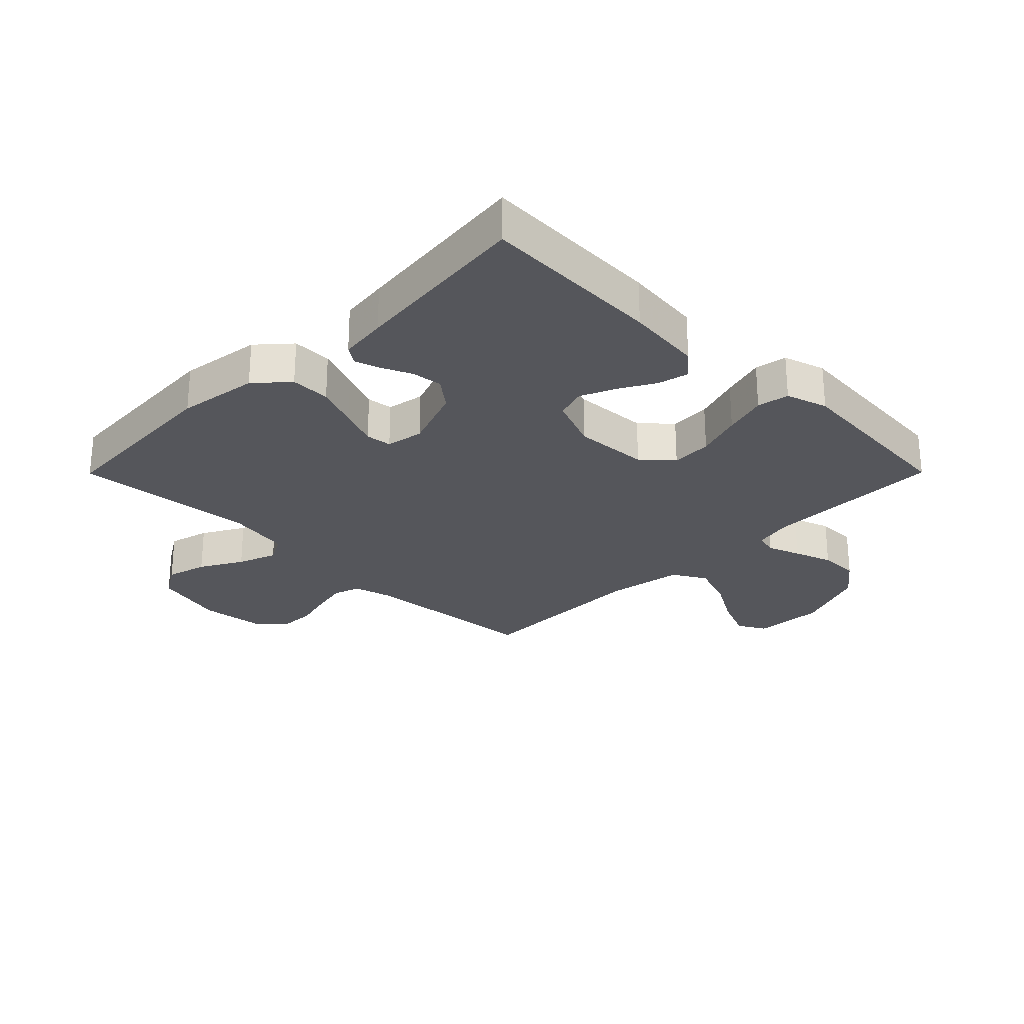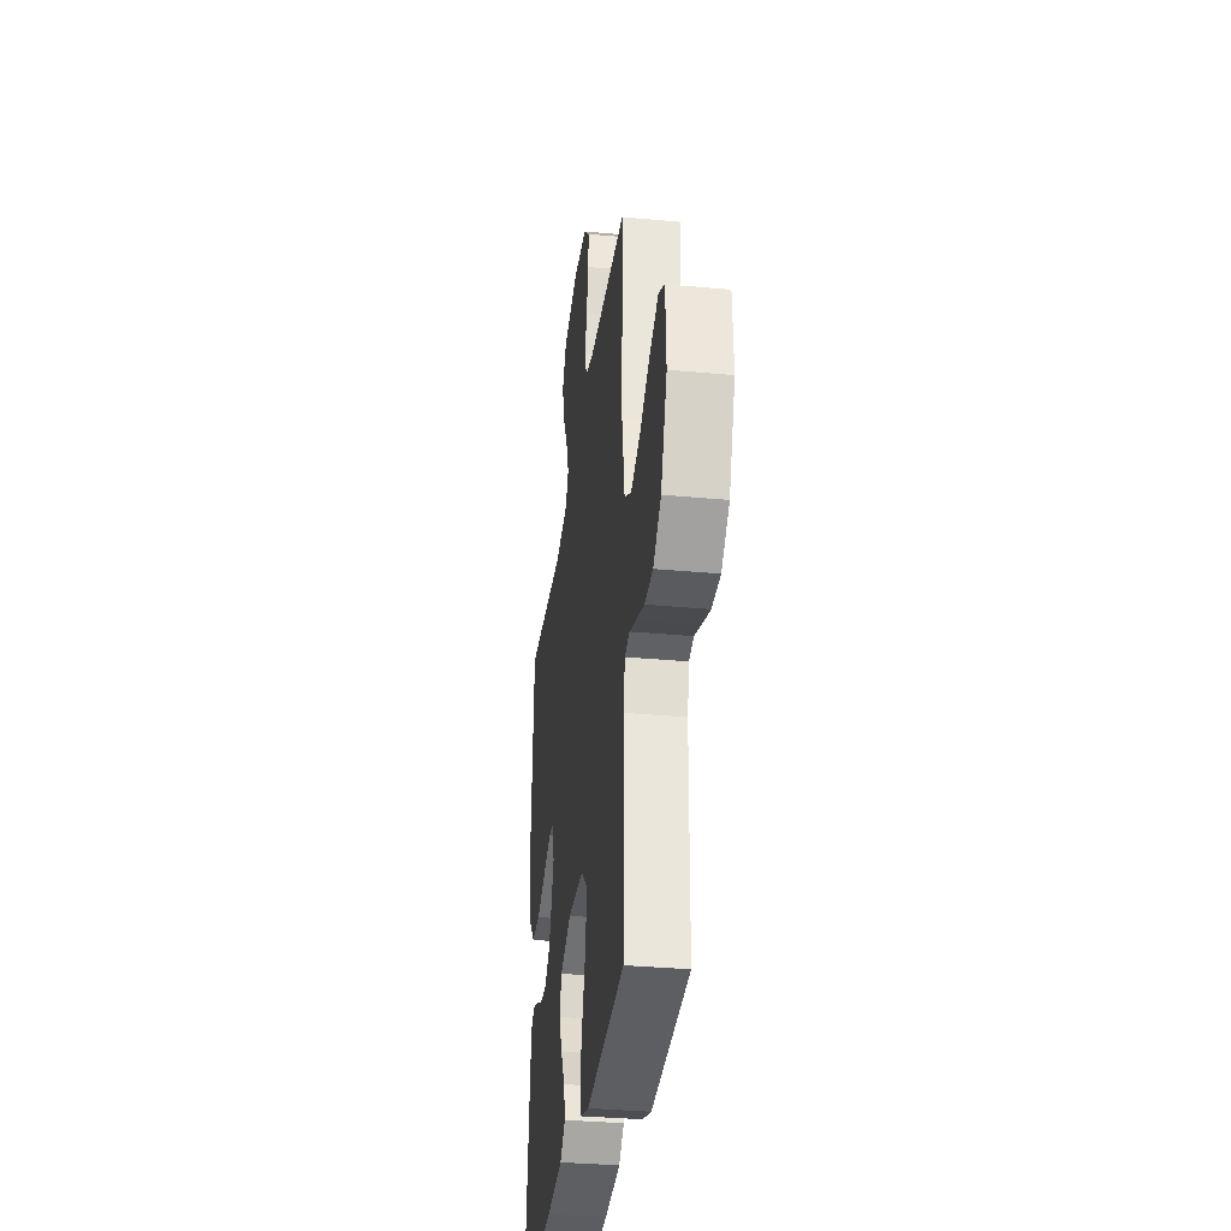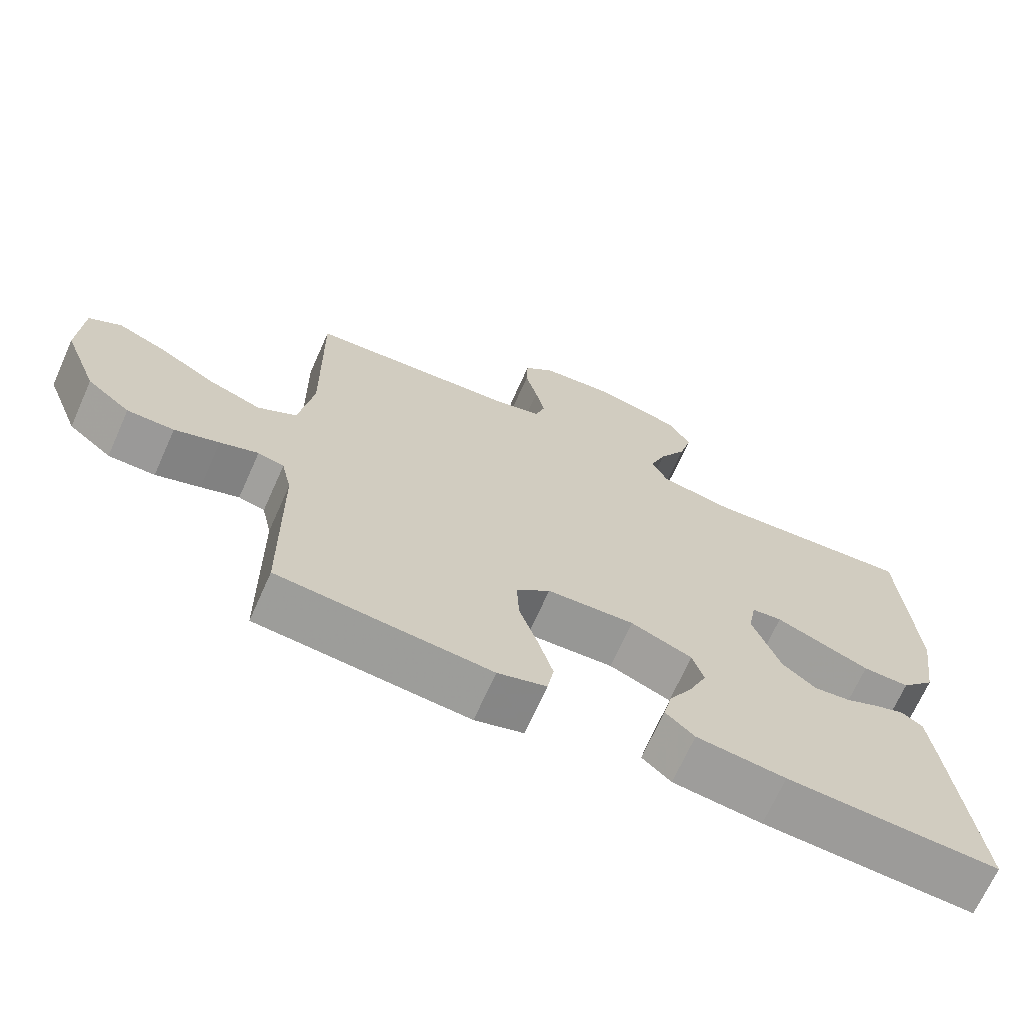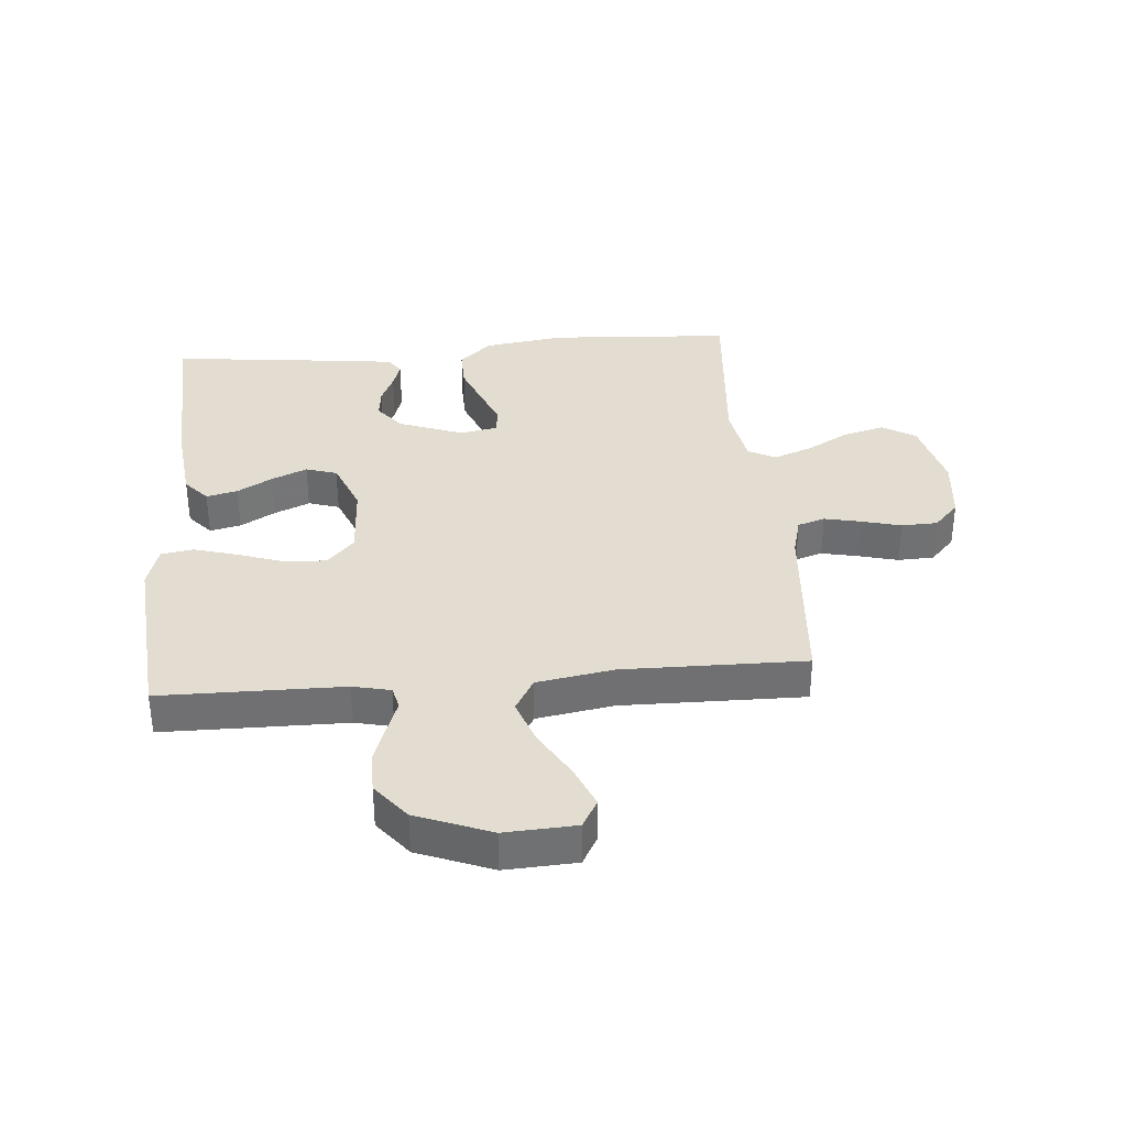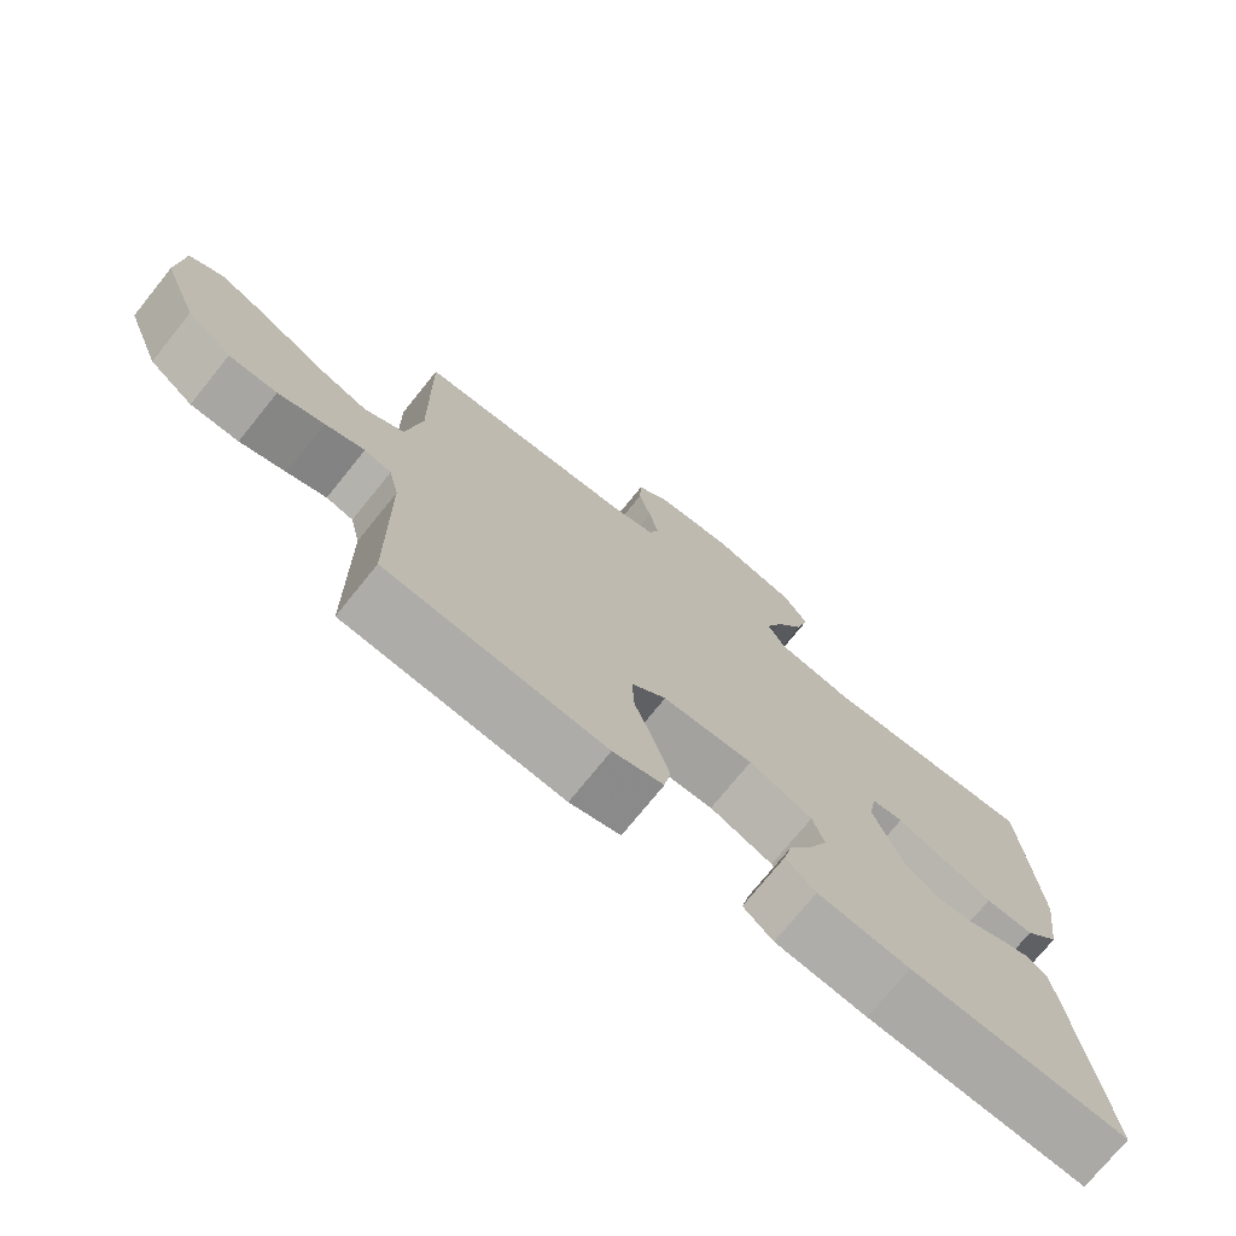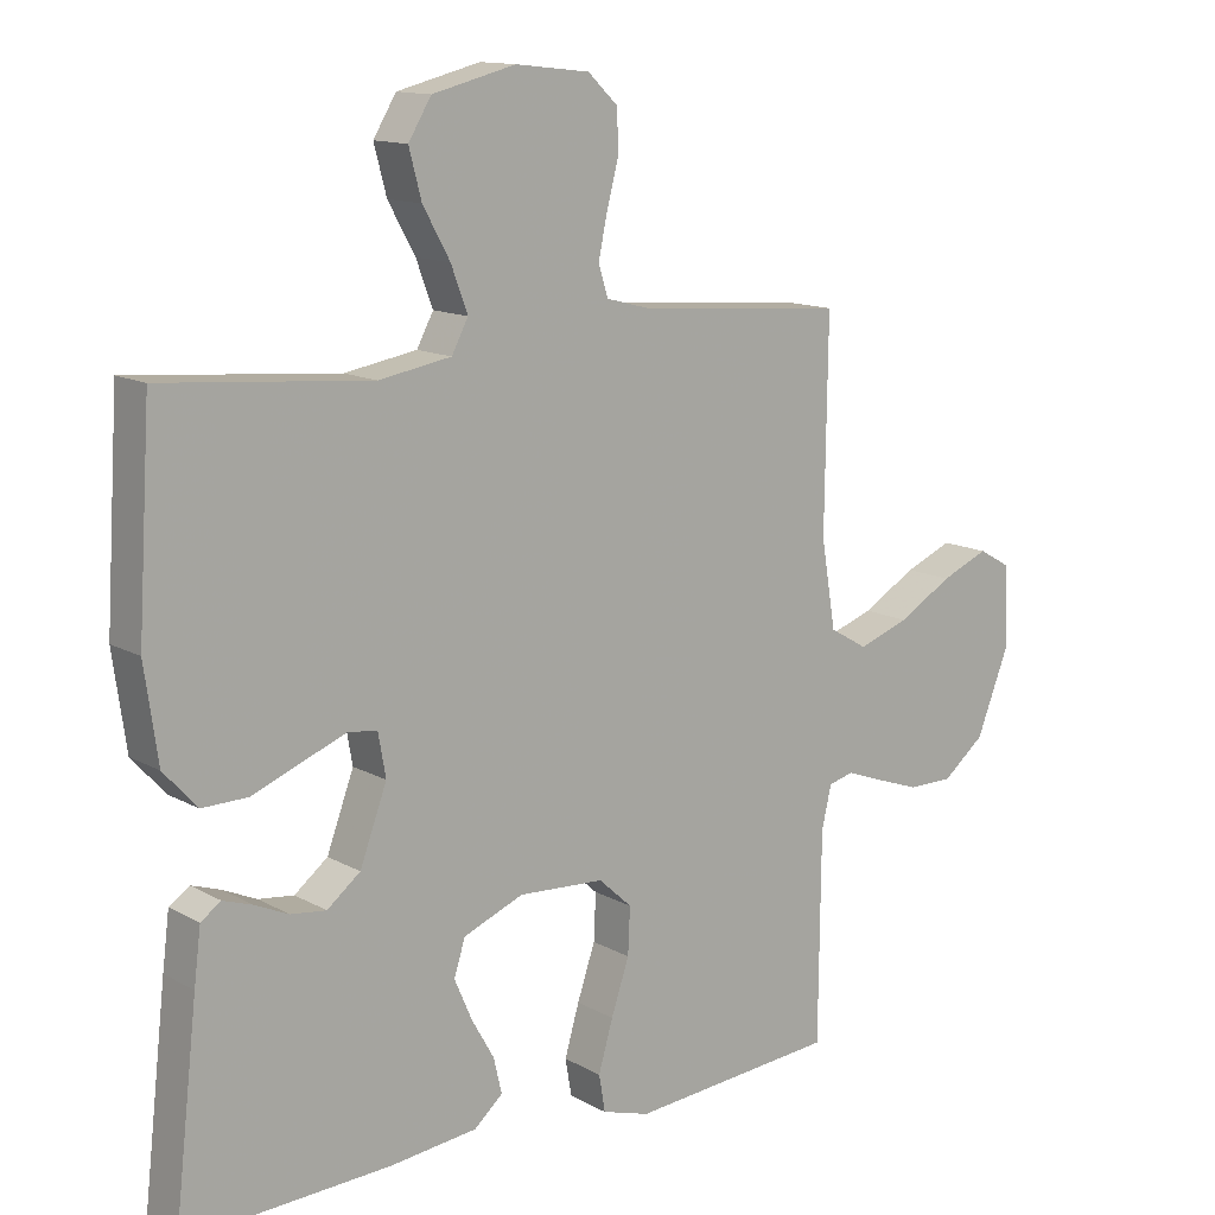
<metadata>
{"format":"obj","ext":"obj","renderer":"f3d","projection":"perspective","resolution":1024,"background":"white","views":[{"elev":-26.3,"azim":135.2,"up":"+Y"},{"elev":-33.3,"azim":-97.3,"up":"+Z"},{"elev":-69.1,"azim":-24.1,"up":"+Z"},{"elev":35.3,"azim":-94.9,"up":"+Y"},{"elev":-74.3,"azim":-38.9,"up":"+Z"},{"elev":13.1,"azim":141.3,"up":"+Z"}]}
</metadata>
<code>
v -0.5 0.07 0.5
v -0.2 0.07 0.524
v -0.136 0.07 0.541
v -0.122 0.07 0.586
v -0.135 0.07 0.646
v -0.152 0.07 0.711
v -0.15 0.07 0.77
v -0.107 0.07 0.811
v 0 0.07 0.823
v 0.12 0.07 0.793
v 0.153 0.07 0.739
v 0.135 0.07 0.671
v 0.096 0.07 0.601
v 0.072 0.07 0.537
v 0.096 0.07 0.492
v 0.2 0.07 0.474
v 0.5 0.07 0.5
v 0.519 0.07 0.2
v 0.5 0.07 0.066
v 0.452 0.07 0.013
v 0.386 0.07 0.014
v 0.315 0.07 0.042
v 0.252 0.07 0.067
v 0.209 0.07 0.062
v 0.198 0.07 0
v 0.237 0.07 -0.105
v 0.285 0.07 -0.143
v 0.336 0.07 -0.137
v 0.385 0.07 -0.115
v 0.427 0.07 -0.101
v 0.456 0.07 -0.121
v 0.466 0.07 -0.2
v 0.5 0.07 -0.5
v 0.2 0.07 -0.487
v 0.074 0.07 -0.473
v 0.033 0.07 -0.437
v 0.045 0.07 -0.386
v 0.078 0.07 -0.328
v 0.103 0.07 -0.27
v 0.087 0.07 -0.219
v 0 0.07 -0.184
v -0.124 0.07 -0.191
v -0.172 0.07 -0.235
v -0.169 0.07 -0.302
v -0.143 0.07 -0.379
v -0.122 0.07 -0.451
v -0.131 0.07 -0.504
v -0.2 0.07 -0.525
v -0.5 0.07 -0.5
v -0.503 0.07 -0.2
v -0.517 0.07 -0.138
v -0.554 0.07 -0.129
v -0.608 0.07 -0.149
v -0.671 0.07 -0.171
v -0.737 0.07 -0.171
v -0.798 0.07 -0.122
v -0.846 0.07 0
v -0.84 0.07 0.117
v -0.794 0.07 0.143
v -0.725 0.07 0.114
v -0.646 0.07 0.068
v -0.572 0.07 0.042
v -0.517 0.07 0.074
v -0.496 0.07 0.2
v -0.5 0 0.5
v -0.2 0 0.524
v -0.136 0 0.541
v -0.122 0 0.586
v -0.135 0 0.646
v -0.152 0 0.711
v -0.15 0 0.77
v -0.107 0 0.811
v 0 0 0.823
v 0.12 0 0.793
v 0.153 0 0.739
v 0.135 0 0.671
v 0.096 0 0.601
v 0.072 0 0.537
v 0.096 0 0.492
v 0.2 0 0.474
v 0.5 0 0.5
v 0.519 0 0.2
v 0.5 0 0.066
v 0.452 0 0.013
v 0.386 0 0.014
v 0.315 0 0.042
v 0.252 0 0.067
v 0.209 0 0.062
v 0.198 0 0
v 0.237 0 -0.105
v 0.285 0 -0.143
v 0.336 0 -0.137
v 0.385 0 -0.115
v 0.427 0 -0.101
v 0.456 0 -0.121
v 0.466 0 -0.2
v 0.5 0 -0.5
v 0.2 0 -0.487
v 0.074 0 -0.473
v 0.033 0 -0.437
v 0.045 0 -0.386
v 0.078 0 -0.328
v 0.103 0 -0.27
v 0.087 0 -0.219
v 0 0 -0.184
v -0.124 0 -0.191
v -0.172 0 -0.235
v -0.169 0 -0.302
v -0.143 0 -0.379
v -0.122 0 -0.451
v -0.131 0 -0.504
v -0.2 0 -0.525
v -0.5 0 -0.5
v -0.503 0 -0.2
v -0.517 0 -0.138
v -0.554 0 -0.129
v -0.608 0 -0.149
v -0.671 0 -0.171
v -0.737 0 -0.171
v -0.798 0 -0.122
v -0.846 0 0
v -0.84 0 0.117
v -0.794 0 0.143
v -0.725 0 0.114
v -0.646 0 0.068
v -0.572 0 0.042
v -0.517 0 0.074
v -0.496 0 0.2
f 58 59 60 61
f 58 61 62
f 57 58 62
f 56 57 62
f 55 56 62 63
f 52 53 54 55
f 47 48 49 50
f 47 50 51
f 44 45 46 47
f 44 47 51
f 43 44 51
f 42 43 51
f 41 42 51 52
f 35 36 37 38
f 35 38 39
f 34 35 39
f 33 34 39 40
f 31 32 33 40
f 28 29 30 31
f 20 21 22 23
f 18 19 20 23
f 16 17 18 23
f 15 16 23 24
f 14 15 24 25
f 10 11 12 13
f 10 13 14
f 9 10 14
f 8 9 14 25
f 5 6 7 8
f 4 5 8 25
f 64 1 2
f 63 64 2 3
f 52 55 63
f 41 52 63 3
f 28 31 40 41
f 27 28 41
f 26 27 41
f 25 26 41
f 3 4 25 41
f 125 124 123 122
f 126 125 122
f 126 122 121
f 126 121 120
f 127 126 120 119
f 119 118 117 116
f 114 113 112 111
f 115 114 111
f 111 110 109 108
f 115 111 108
f 115 108 107
f 115 107 106
f 116 115 106 105
f 102 101 100 99
f 103 102 99
f 103 99 98
f 104 103 98 97
f 104 97 96 95
f 95 94 93 92
f 87 86 85 84
f 87 84 83 82
f 87 82 81 80
f 88 87 80 79
f 89 88 79 78
f 77 76 75 74
f 78 77 74
f 78 74 73
f 89 78 73 72
f 72 71 70 69
f 89 72 69 68
f 66 65 128
f 67 66 128 127
f 127 119 116
f 67 127 116 105
f 105 104 95 92
f 105 92 91
f 105 91 90
f 105 90 89
f 105 89 68 67
f 1 65 66 2
f 2 66 67 3
f 3 67 68 4
f 4 68 69 5
f 5 69 70 6
f 6 70 71 7
f 7 71 72 8
f 8 72 73 9
f 9 73 74 10
f 10 74 75 11
f 11 75 76 12
f 12 76 77 13
f 13 77 78 14
f 14 78 79 15
f 15 79 80 16
f 16 80 81 17
f 17 81 82 18
f 18 82 83 19
f 19 83 84 20
f 20 84 85 21
f 21 85 86 22
f 22 86 87 23
f 23 87 88 24
f 24 88 89 25
f 25 89 90 26
f 26 90 91 27
f 27 91 92 28
f 28 92 93 29
f 29 93 94 30
f 30 94 95 31
f 31 95 96 32
f 32 96 97 33
f 33 97 98 34
f 34 98 99 35
f 35 99 100 36
f 36 100 101 37
f 37 101 102 38
f 38 102 103 39
f 39 103 104 40
f 40 104 105 41
f 41 105 106 42
f 42 106 107 43
f 43 107 108 44
f 44 108 109 45
f 45 109 110 46
f 46 110 111 47
f 47 111 112 48
f 48 112 113 49
f 49 113 114 50
f 50 114 115 51
f 51 115 116 52
f 52 116 117 53
f 53 117 118 54
f 54 118 119 55
f 55 119 120 56
f 56 120 121 57
f 57 121 122 58
f 58 122 123 59
f 59 123 124 60
f 60 124 125 61
f 61 125 126 62
f 62 126 127 63
f 63 127 128 64
f 64 128 65 1

</code>
